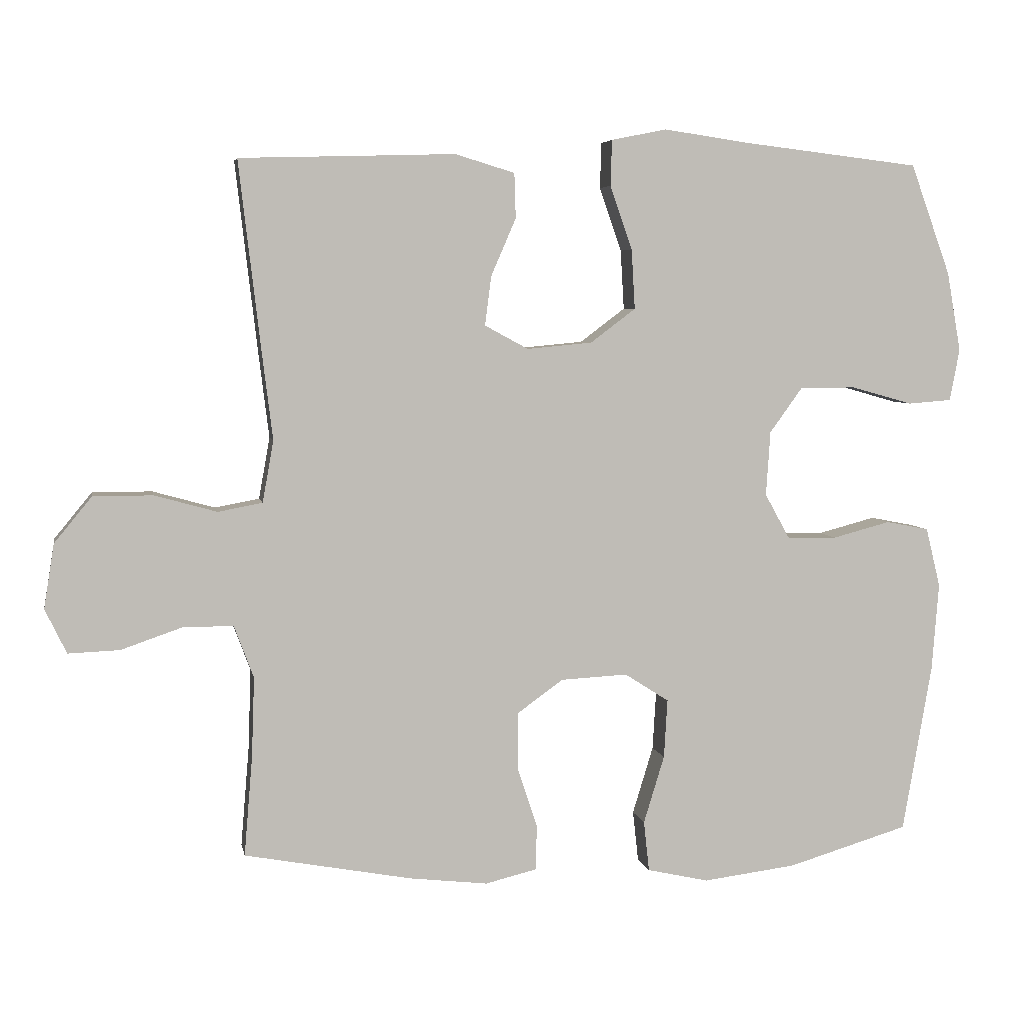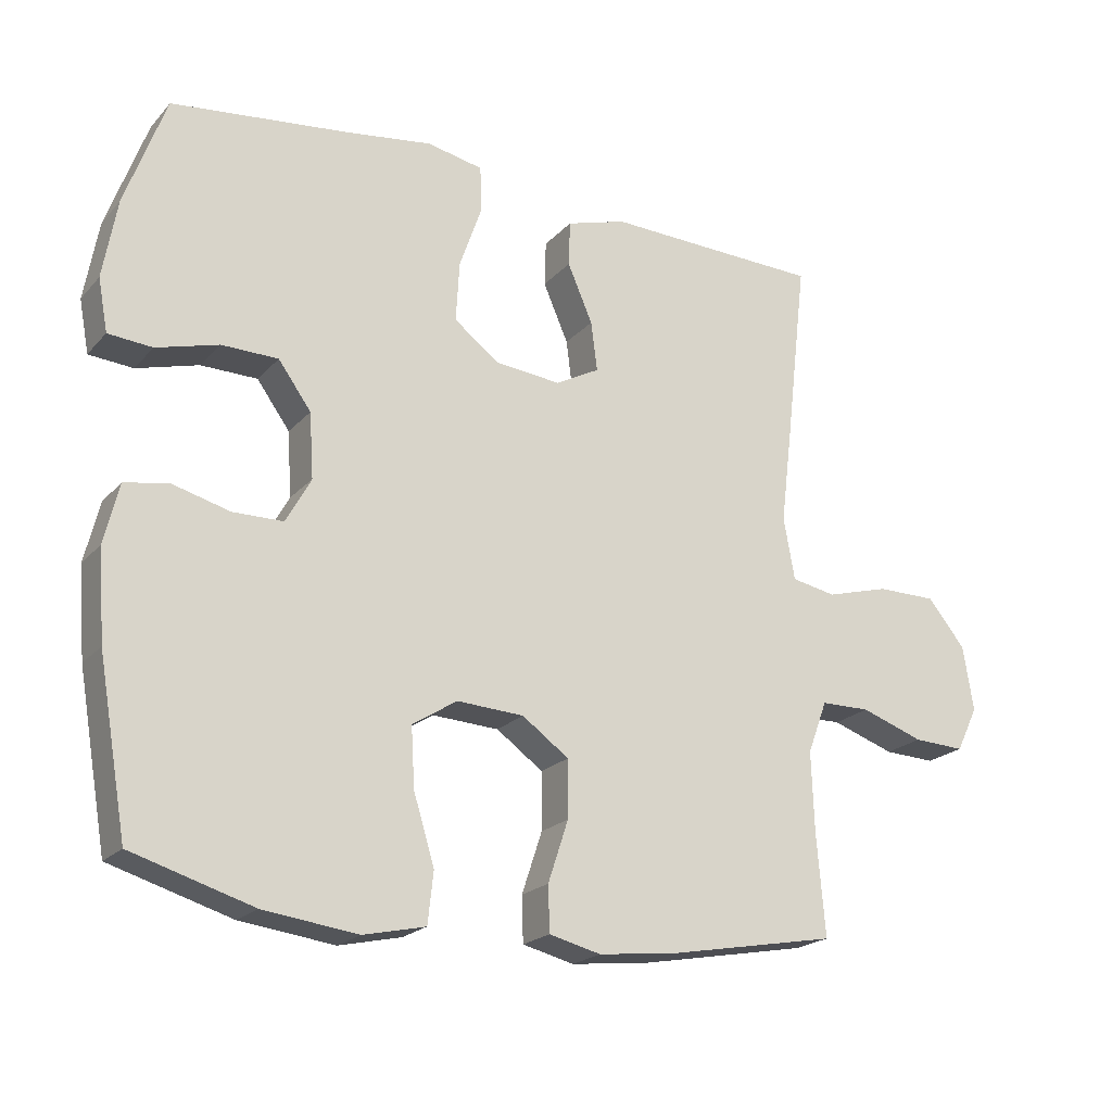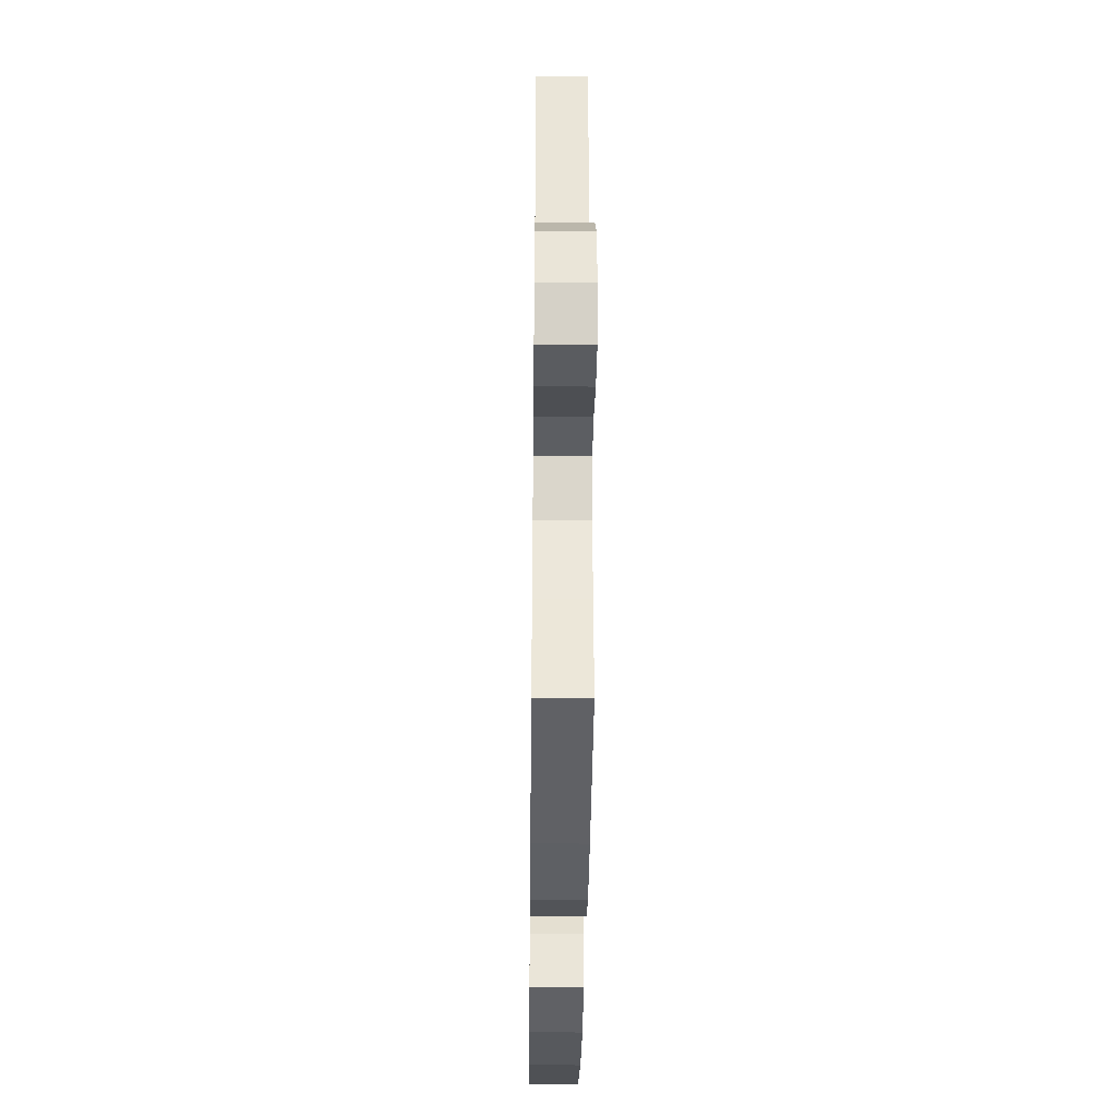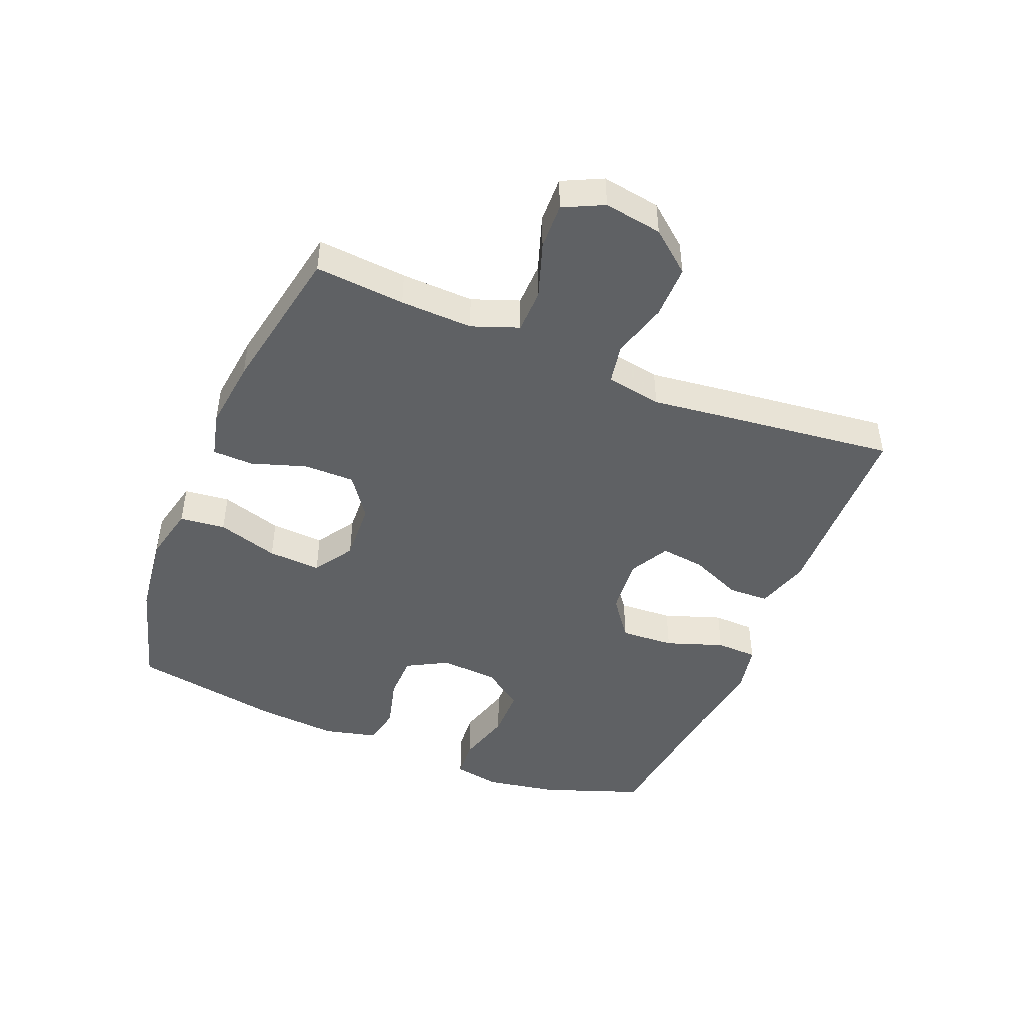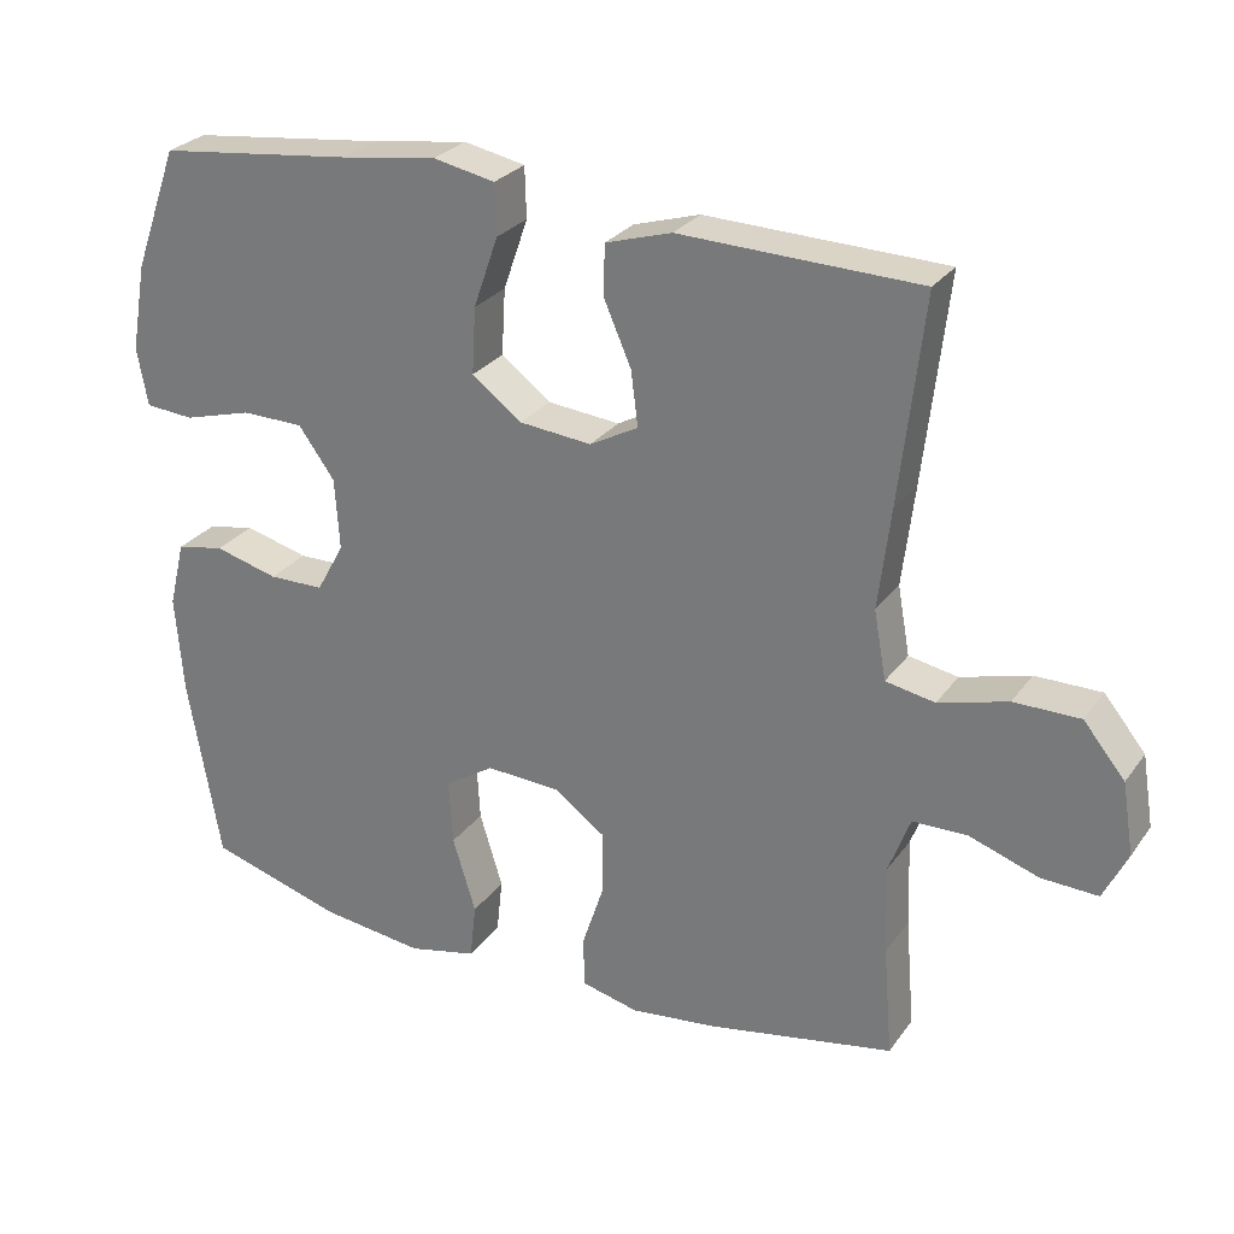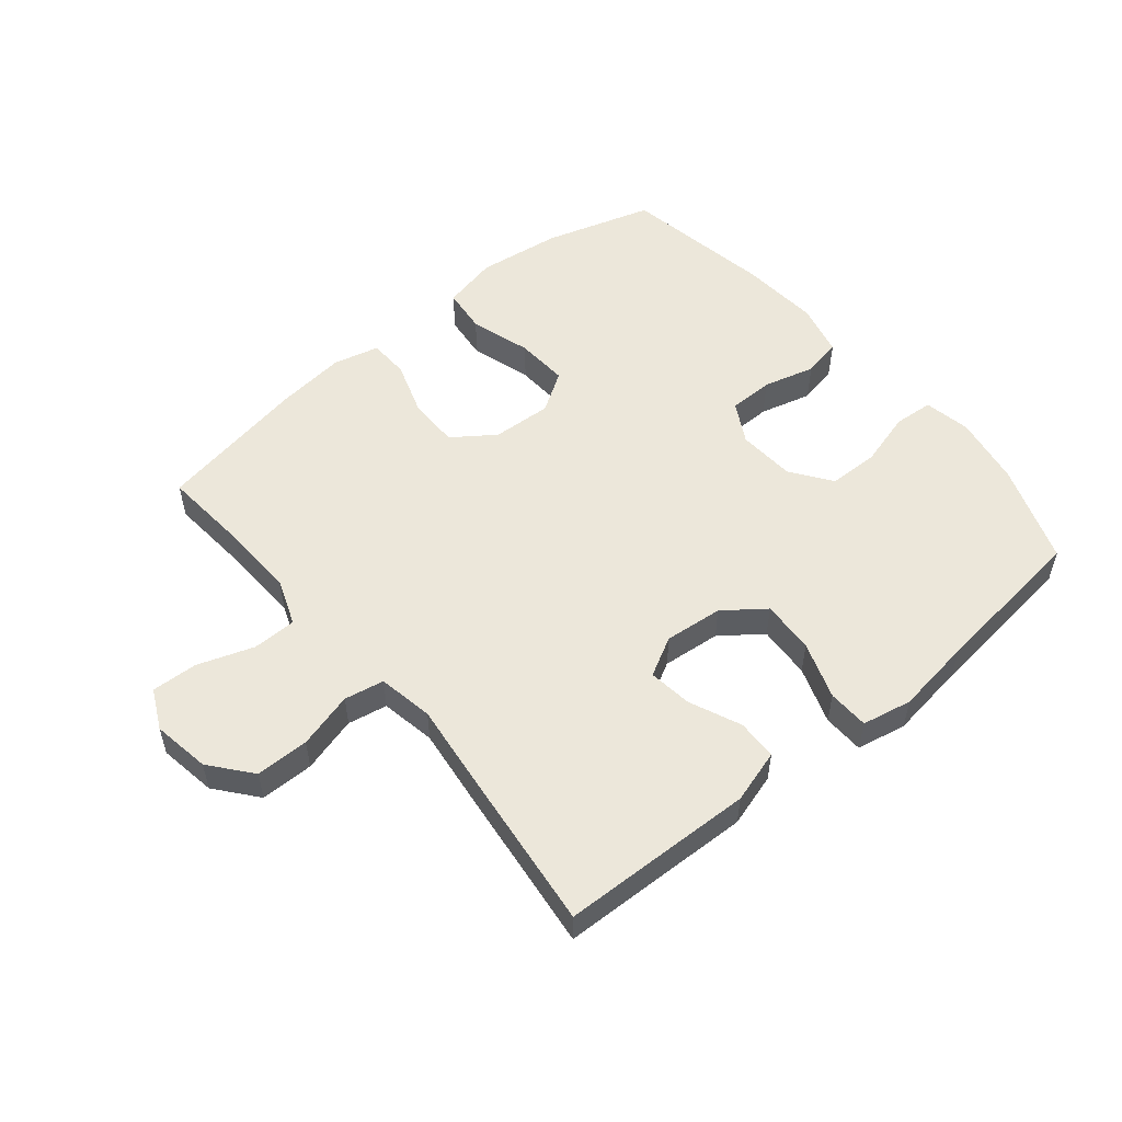
<metadata>
{"format":"obj","ext":"obj","renderer":"f3d","projection":"perspective","resolution":1024,"background":"white","views":[{"elev":5.2,"azim":-10.5,"up":"+Z"},{"elev":-20.9,"azim":150.6,"up":"+Z"},{"elev":-36.6,"azim":-90.7,"up":"+Z"},{"elev":-46.1,"azim":-112.3,"up":"+Y"},{"elev":27.3,"azim":-151.9,"up":"+Z"},{"elev":53.7,"azim":-39.6,"up":"+Y"}]}
</metadata>
<code>
v 0.5 0.07 0.5
v 0.558 0.07 0.34
v 0.578 0.07 0.226
v 0.564 0.07 0.151
v 0.501 0.07 0.146
v 0.412 0.07 0.171
v 0.331 0.07 0.17
v 0.284 0.07 0.105
v 0.278 0.07 0.012
v 0.314 0.07 -0.053
v 0.386 0.07 -0.054
v 0.469 0.07 -0.032
v 0.531 0.07 -0.044
v 0.552 0.07 -0.13
v 0.542 0.07 -0.258
v 0.5 0.07 -0.5
v 0.326 0.07 -0.552
v 0.191 0.07 -0.569
v 0.102 0.07 -0.549
v 0.094 0.07 -0.476
v 0.124 0.07 -0.378
v 0.129 0.07 -0.293
v 0.065 0.07 -0.252
v -0.031 0.07 -0.257
v -0.098 0.07 -0.305
v -0.098 0.07 -0.387
v -0.069 0.07 -0.475
v -0.071 0.07 -0.54
v -0.145 0.07 -0.558
v -0.258 0.07 -0.545
v -0.5 0.07 -0.5
v -0.488 0.07 -0.356
v -0.484 0.07 -0.24
v -0.512 0.07 -0.165
v -0.583 0.07 -0.164
v -0.673 0.07 -0.195
v -0.747 0.07 -0.198
v -0.778 0.07 -0.134
v -0.763 0.07 -0.041
v -0.709 0.07 0.025
v -0.623 0.07 0.025
v -0.533 0.07 0
v -0.469 0.07 0.012
v -0.453 0.07 0.101
v -0.469 0.07 0.232
v -0.5 0.07 0.5
v -0.322 0.07 0.505
v -0.189 0.07 0.509
v -0.103 0.07 0.483
v -0.101 0.07 0.418
v -0.137 0.07 0.335
v -0.146 0.07 0.264
v -0.083 0.07 0.23
v 0.011 0.07 0.239
v 0.076 0.07 0.288
v 0.071 0.07 0.374
v 0.039 0.07 0.466
v 0.041 0.07 0.532
v 0.121 0.07 0.548
v 0.246 0.07 0.53
v 0.5 0 0.5
v 0.558 0 0.34
v 0.578 0 0.226
v 0.564 0 0.151
v 0.501 0 0.146
v 0.412 0 0.171
v 0.331 0 0.17
v 0.284 0 0.105
v 0.278 0 0.012
v 0.314 0 -0.053
v 0.386 0 -0.054
v 0.469 0 -0.032
v 0.531 0 -0.044
v 0.552 0 -0.13
v 0.542 0 -0.258
v 0.5 0 -0.5
v 0.326 0 -0.552
v 0.191 0 -0.569
v 0.102 0 -0.549
v 0.094 0 -0.476
v 0.124 0 -0.378
v 0.129 0 -0.293
v 0.065 0 -0.252
v -0.031 0 -0.257
v -0.098 0 -0.305
v -0.098 0 -0.387
v -0.069 0 -0.475
v -0.071 0 -0.54
v -0.145 0 -0.558
v -0.258 0 -0.545
v -0.5 0 -0.5
v -0.488 0 -0.356
v -0.484 0 -0.24
v -0.512 0 -0.165
v -0.583 0 -0.164
v -0.673 0 -0.195
v -0.747 0 -0.198
v -0.778 0 -0.134
v -0.763 0 -0.041
v -0.709 0 0.025
v -0.623 0 0.025
v -0.533 0 0
v -0.469 0 0.012
v -0.453 0 0.101
v -0.469 0 0.232
v -0.5 0 0.5
v -0.322 0 0.505
v -0.189 0 0.509
v -0.103 0 0.483
v -0.101 0 0.418
v -0.137 0 0.335
v -0.146 0 0.264
v -0.083 0 0.23
v 0.011 0 0.239
v 0.076 0 0.288
v 0.071 0 0.374
v 0.039 0 0.466
v 0.041 0 0.532
v 0.121 0 0.548
v 0.246 0 0.53
f 58 59 60
f 57 58 60
f 56 57 60
f 4 5 6
f 3 4 6
f 2 3 6
f 1 2 6
f 60 1 6
f 56 60 6
f 55 56 6
f 54 55 6 7
f 53 54 7 8
f 49 50 51
f 48 49 51
f 47 48 51
f 47 51 52
f 46 47 52
f 45 46 52
f 44 45 52
f 43 44 52 53
f 40 41 42
f 39 40 42
f 38 39 42
f 37 38 42
f 36 37 42
f 35 36 42
f 34 35 42 43
f 53 8 9
f 43 53 9
f 34 43 9
f 33 34 9
f 30 31 32
f 29 30 32
f 28 29 32
f 27 28 32
f 26 27 32
f 25 26 32 33
f 19 20 21
f 18 19 21
f 17 18 21
f 16 17 21
f 15 16 21
f 14 15 21
f 13 14 21
f 12 13 21
f 11 12 21
f 10 11 21 22
f 9 10 22 23
f 24 25 33 9
f 9 23 24
f 120 119 118
f 120 118 117
f 120 117 116
f 66 65 64
f 66 64 63
f 66 63 62
f 66 62 61
f 66 61 120
f 66 120 116
f 66 116 115
f 67 66 115 114
f 68 67 114 113
f 111 110 109
f 111 109 108
f 111 108 107
f 112 111 107
f 112 107 106
f 112 106 105
f 112 105 104
f 113 112 104 103
f 102 101 100
f 102 100 99
f 102 99 98
f 102 98 97
f 102 97 96
f 102 96 95
f 103 102 95 94
f 69 68 113
f 69 113 103
f 69 103 94
f 69 94 93
f 92 91 90
f 92 90 89
f 92 89 88
f 92 88 87
f 92 87 86
f 93 92 86 85
f 81 80 79
f 81 79 78
f 81 78 77
f 81 77 76
f 81 76 75
f 81 75 74
f 81 74 73
f 81 73 72
f 81 72 71
f 82 81 71 70
f 83 82 70 69
f 69 93 85 84
f 84 83 69
f 1 61 62 2
f 2 62 63 3
f 3 63 64 4
f 4 64 65 5
f 5 65 66 6
f 6 66 67 7
f 7 67 68 8
f 8 68 69 9
f 9 69 70 10
f 10 70 71 11
f 11 71 72 12
f 12 72 73 13
f 13 73 74 14
f 14 74 75 15
f 15 75 76 16
f 16 76 77 17
f 17 77 78 18
f 18 78 79 19
f 19 79 80 20
f 20 80 81 21
f 21 81 82 22
f 22 82 83 23
f 23 83 84 24
f 24 84 85 25
f 25 85 86 26
f 26 86 87 27
f 27 87 88 28
f 28 88 89 29
f 29 89 90 30
f 30 90 91 31
f 31 91 92 32
f 32 92 93 33
f 33 93 94 34
f 34 94 95 35
f 35 95 96 36
f 36 96 97 37
f 37 97 98 38
f 38 98 99 39
f 39 99 100 40
f 40 100 101 41
f 41 101 102 42
f 42 102 103 43
f 43 103 104 44
f 44 104 105 45
f 45 105 106 46
f 46 106 107 47
f 47 107 108 48
f 48 108 109 49
f 49 109 110 50
f 50 110 111 51
f 51 111 112 52
f 52 112 113 53
f 53 113 114 54
f 54 114 115 55
f 55 115 116 56
f 56 116 117 57
f 57 117 118 58
f 58 118 119 59
f 59 119 120 60
f 60 120 61 1

</code>
